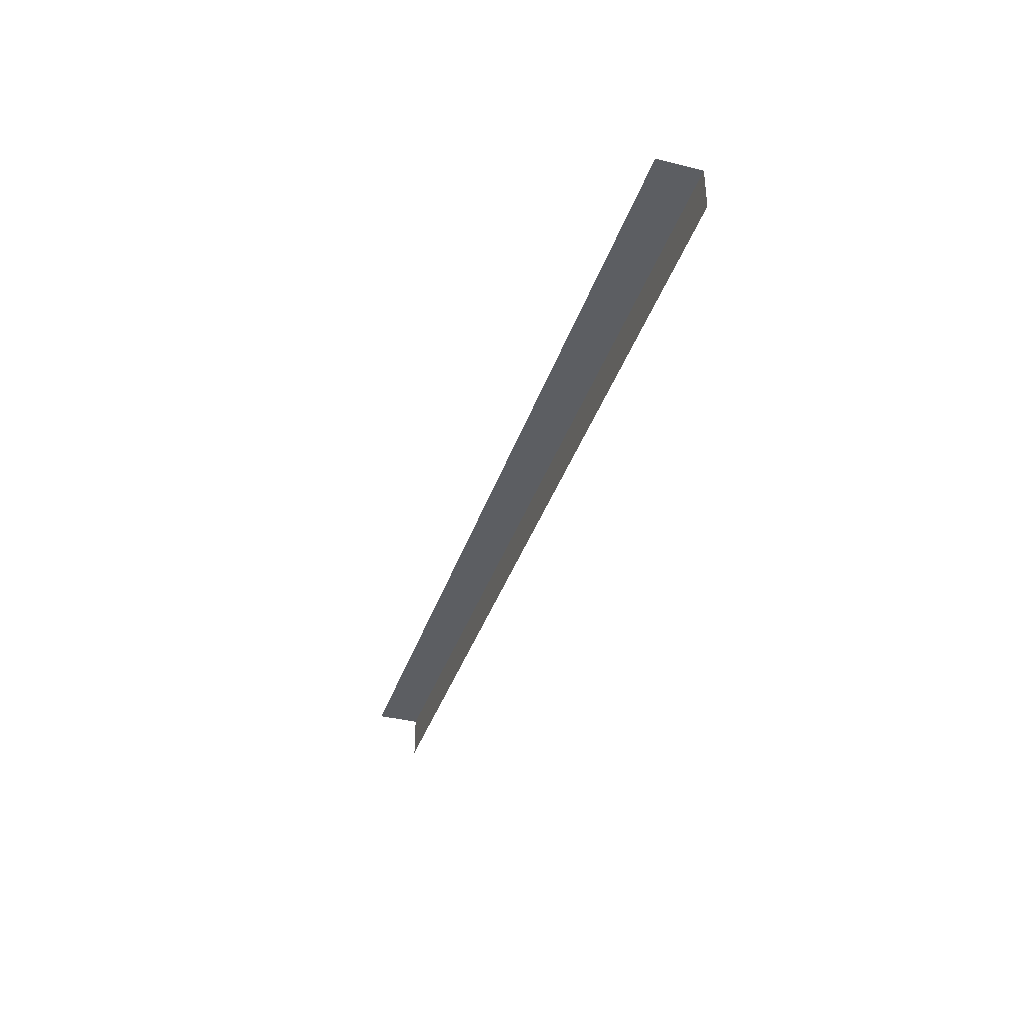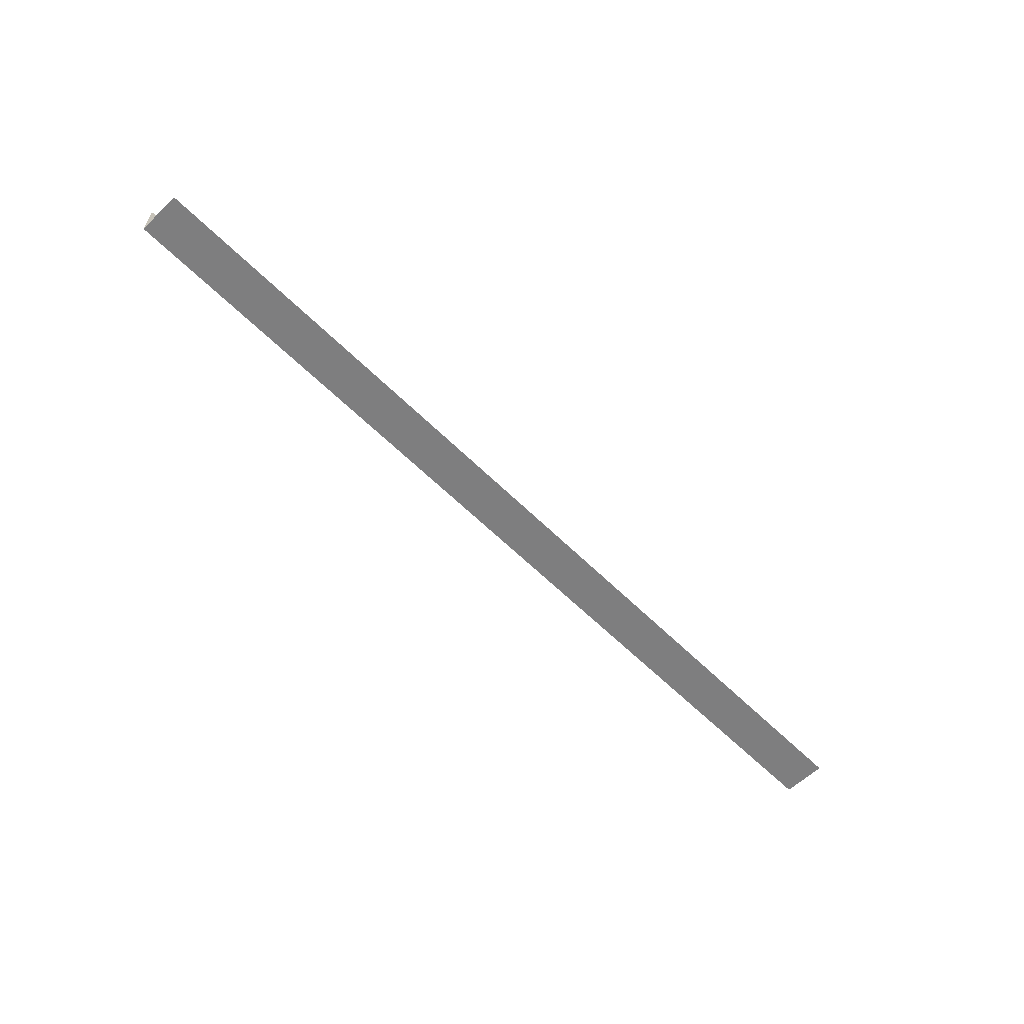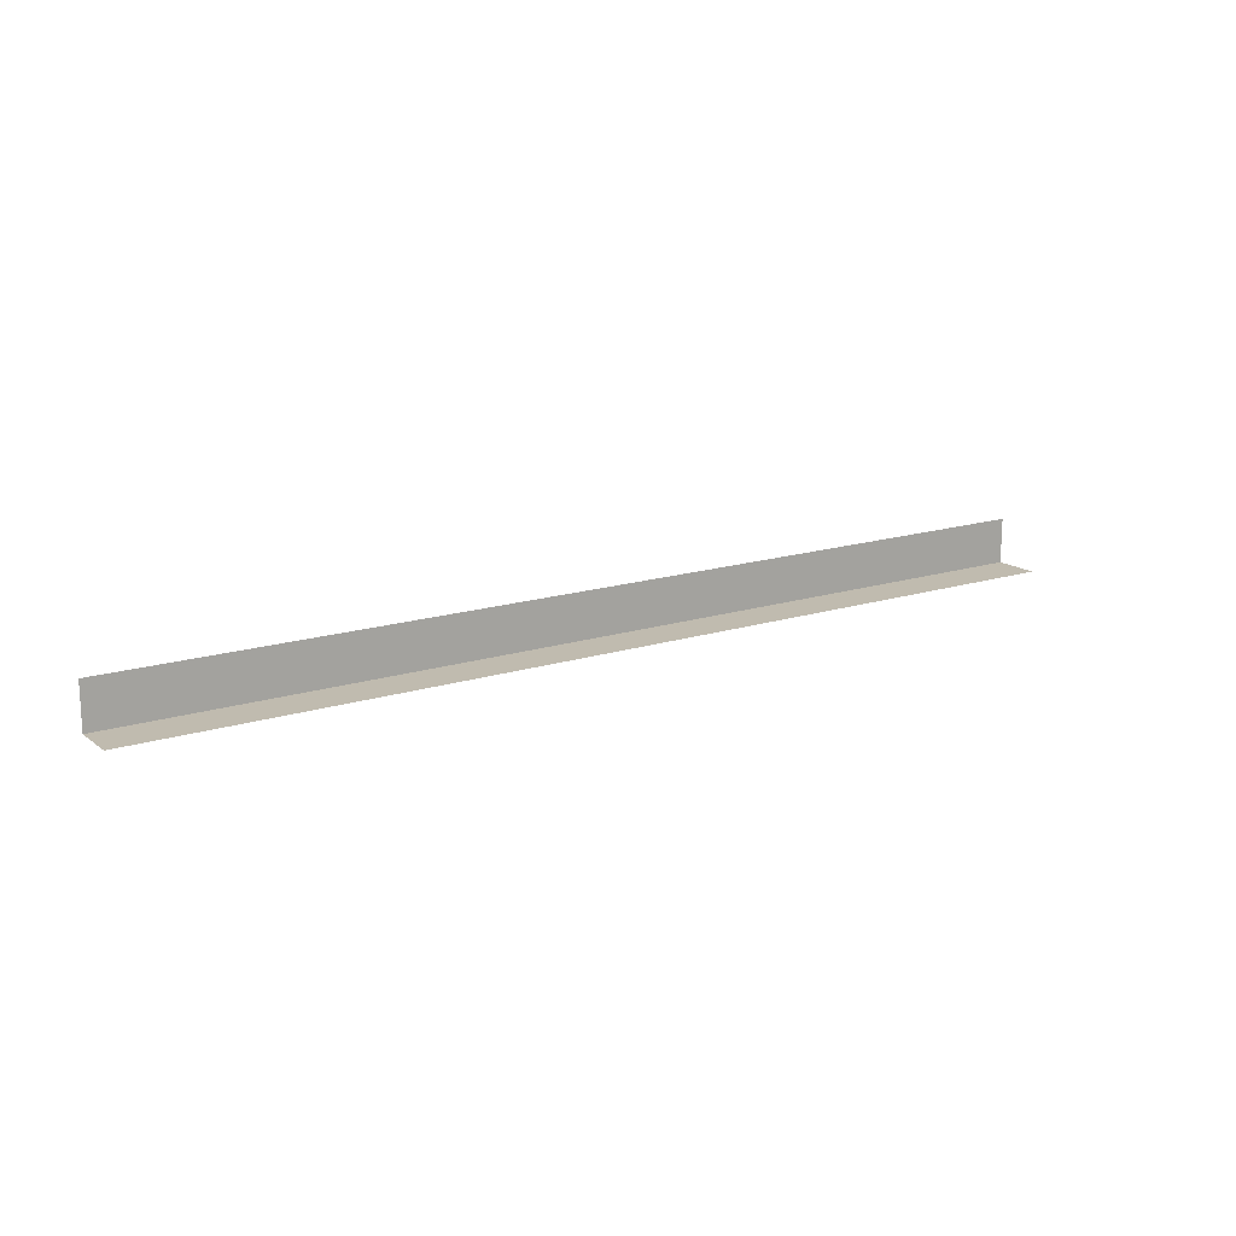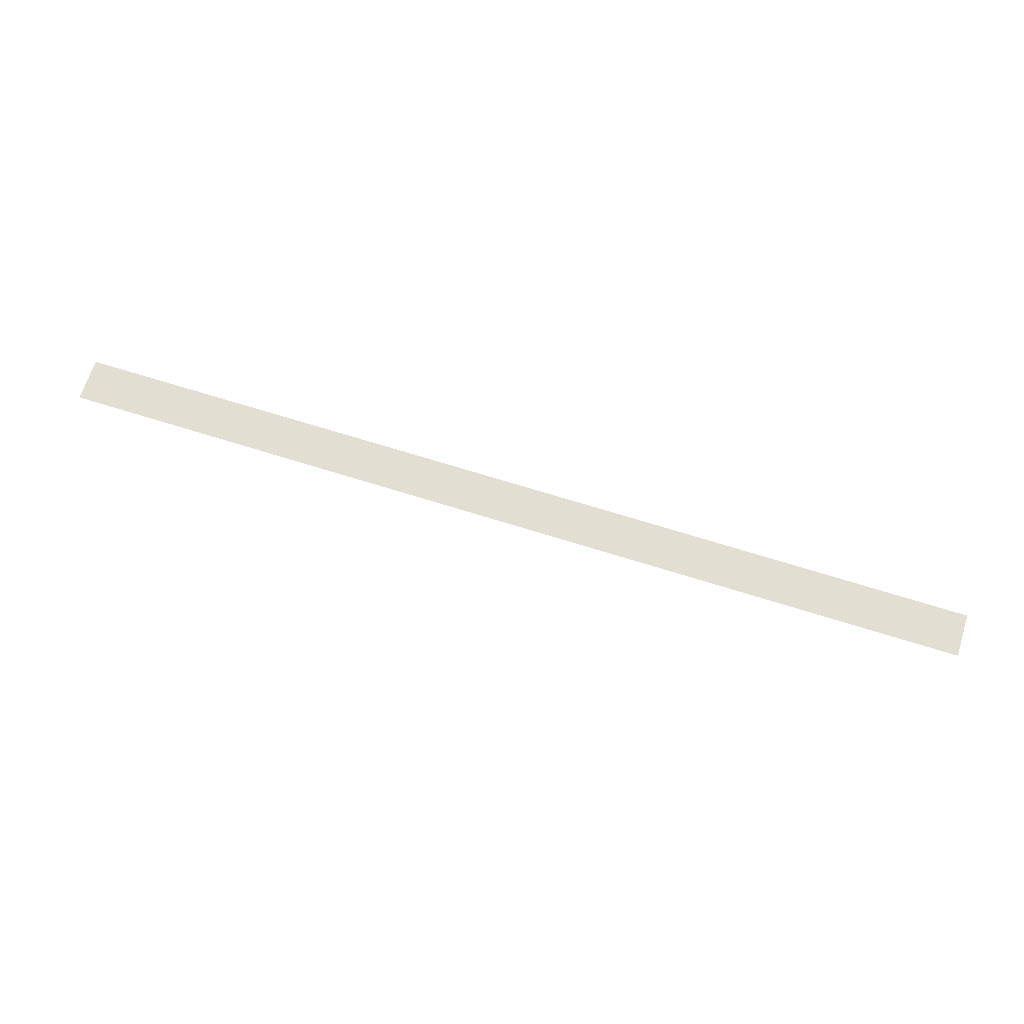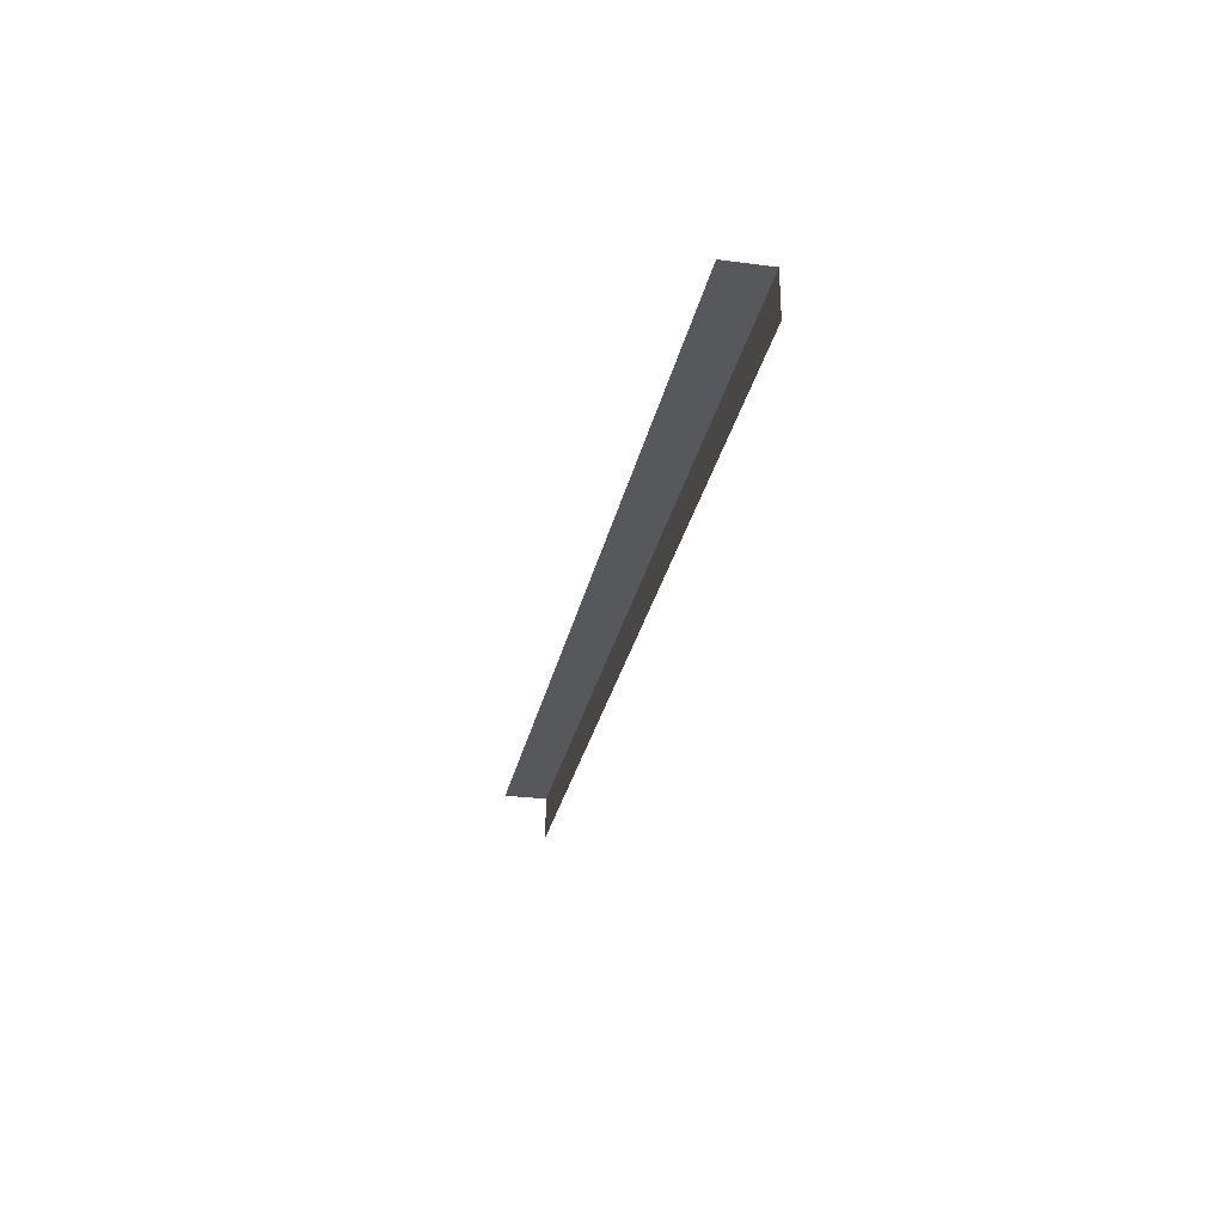
<metadata>
{"format":"obj","ext":"obj","renderer":"f3d","projection":"perspective","resolution":1024,"background":"white","views":[{"elev":-37.9,"azim":72.5,"up":"+Y"},{"elev":-59.5,"azim":-45.6,"up":"+Z"},{"elev":15.9,"azim":-33.7,"up":"+Z"},{"elev":67.6,"azim":17.6,"up":"+Y"},{"elev":-28.1,"azim":78.7,"up":"+Y"}]}
</metadata>
<code>
g steps_geo15
v -5.205 4.092 4.085
v -5.205 4.092 3.831
v 0.2224 4.092 3.831
v 0.2224 4.092 4.085
v -5.205 4.092 3.831
v -5.205 3.837 3.831
v 0.2224 3.837 3.831
v 0.2224 4.092 3.831
g steps_geo15_0
f 3 2 1
f 4 3 1
f 7 6 5
f 8 7 5

</code>
